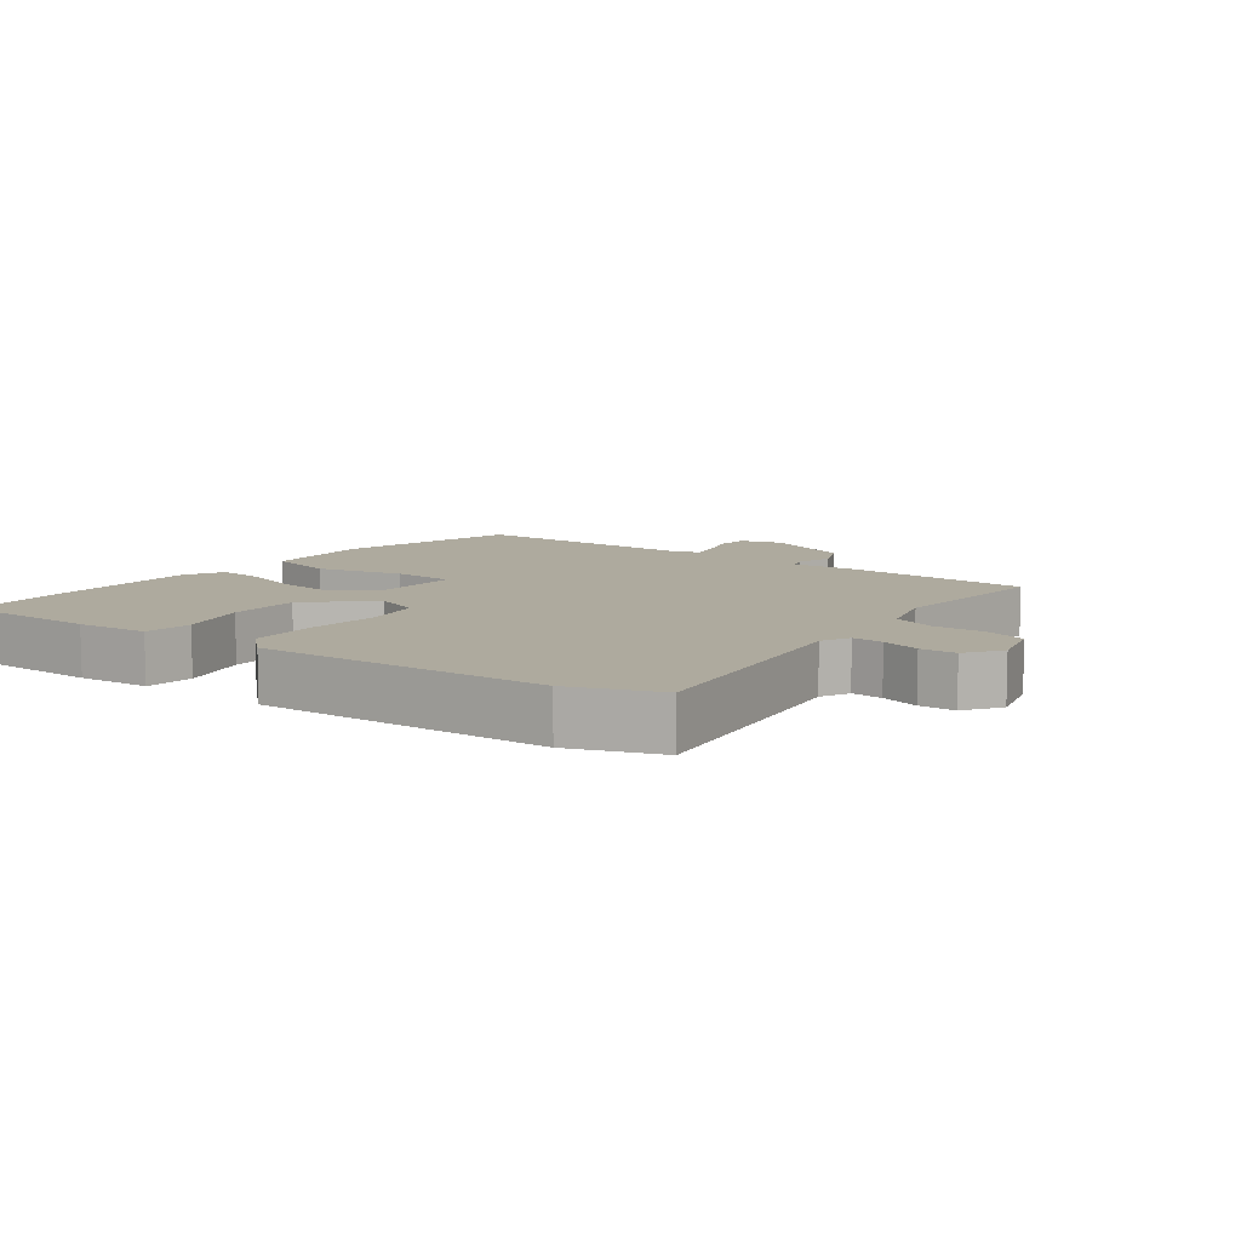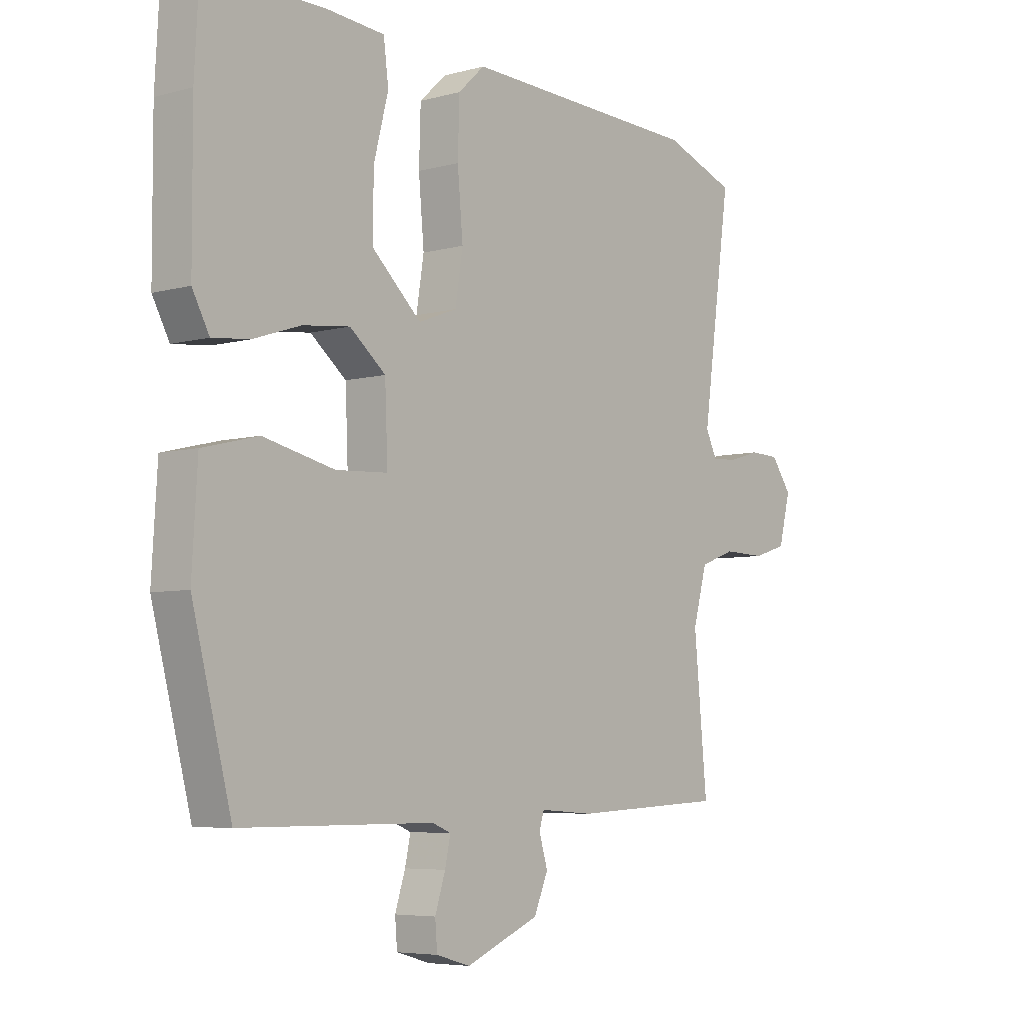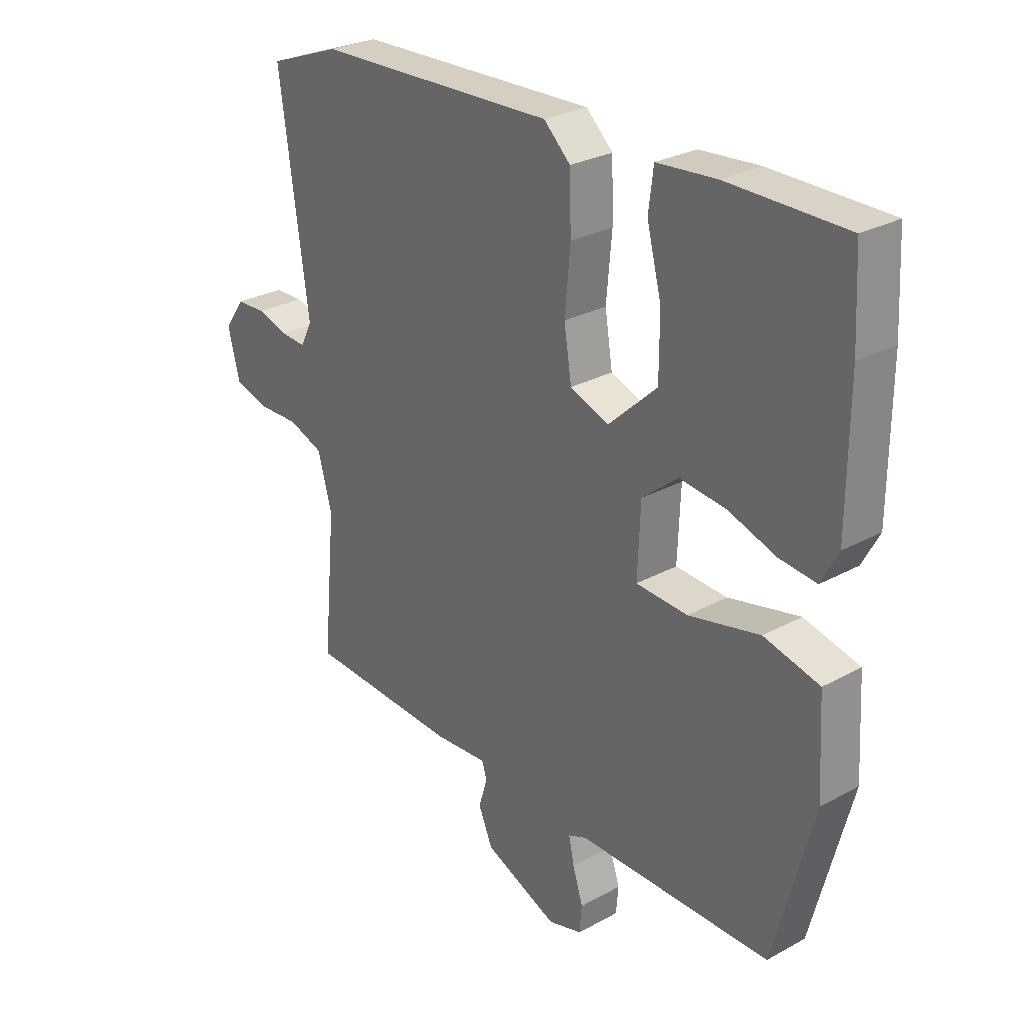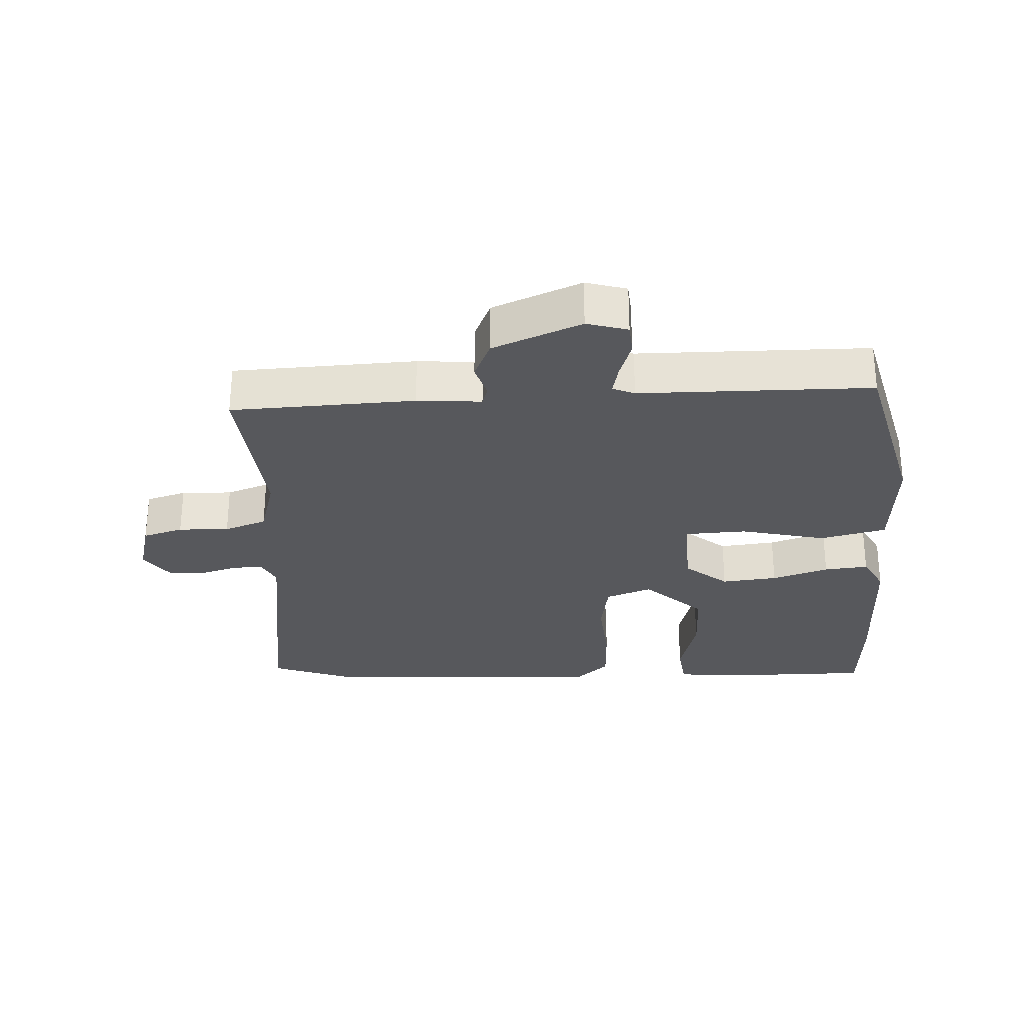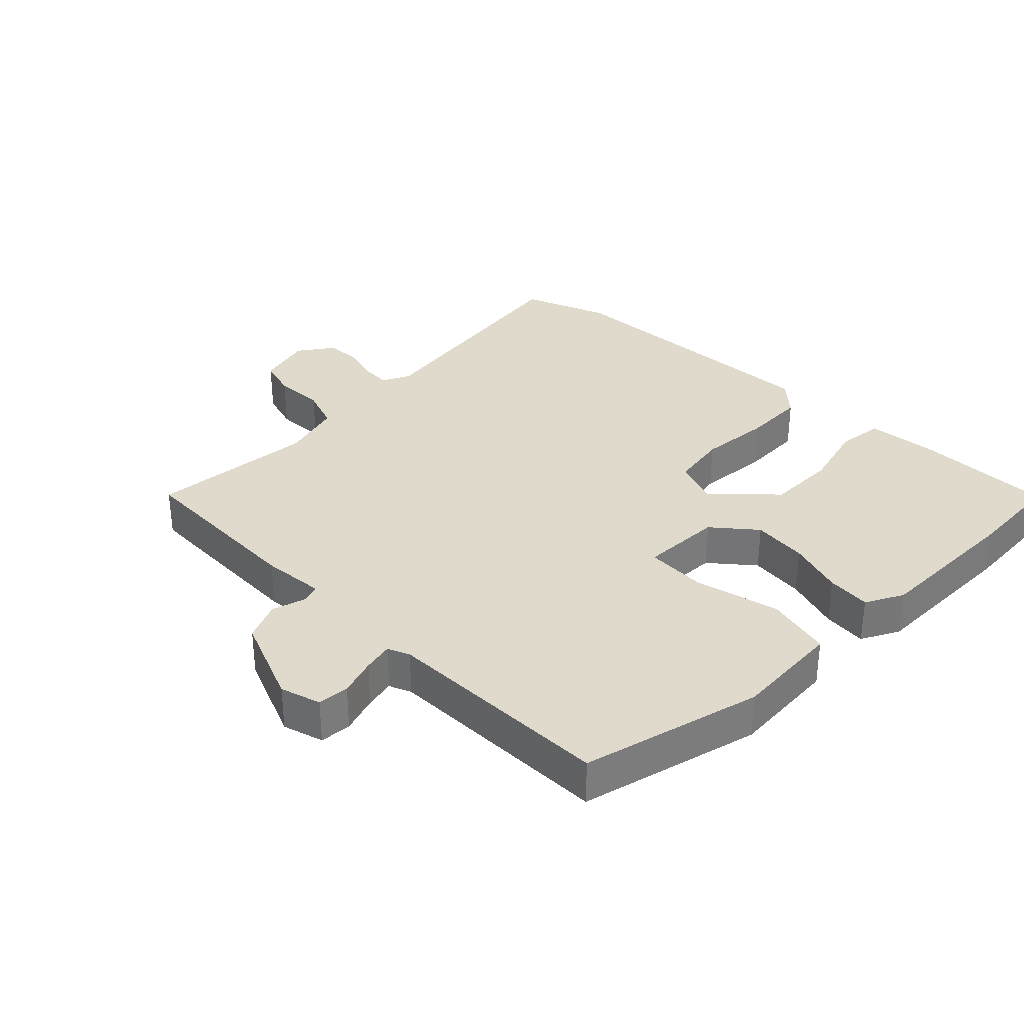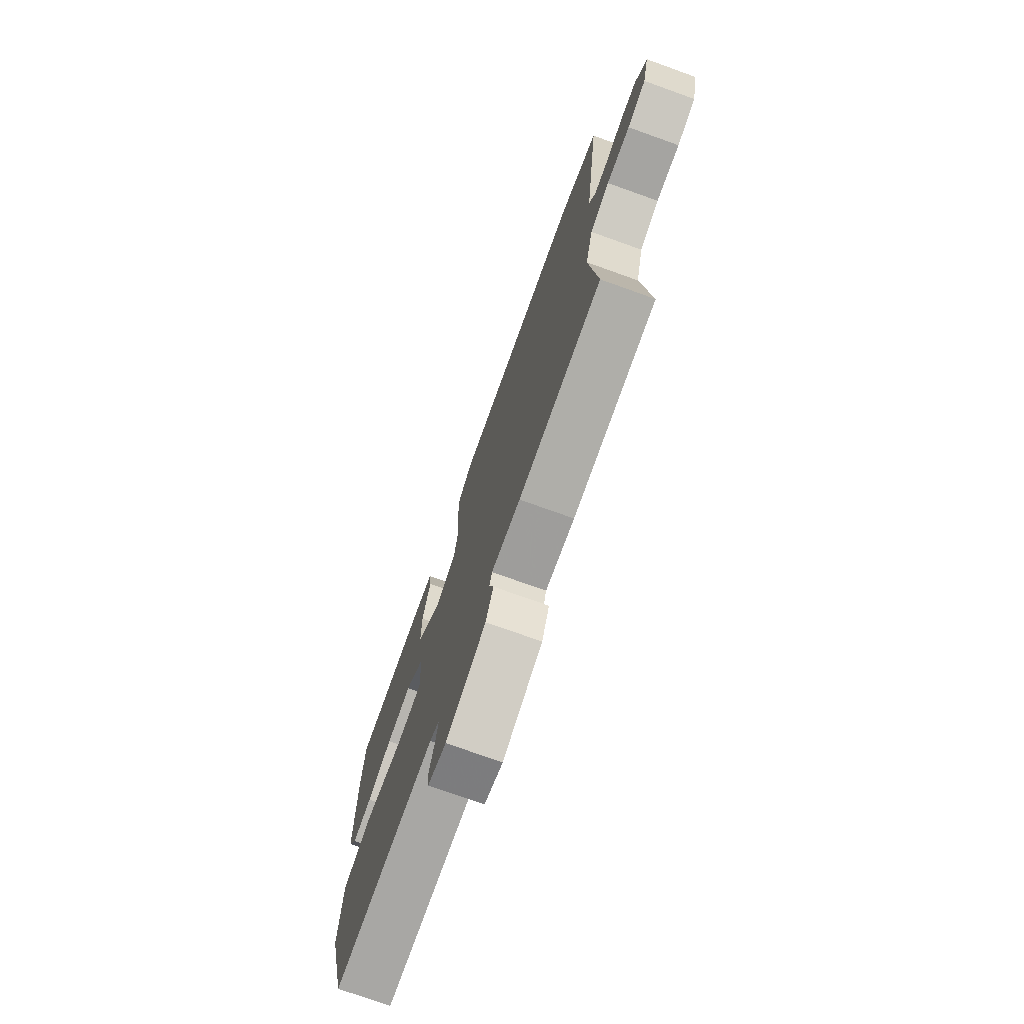
<metadata>
{"format":"obj","ext":"obj","renderer":"f3d","projection":"perspective","resolution":1024,"background":"white","views":[{"elev":9.2,"azim":36.4,"up":"+Y"},{"elev":-5.7,"azim":-50.2,"up":"+Z"},{"elev":27.8,"azim":-129.9,"up":"+Z"},{"elev":-28.7,"azim":-177.4,"up":"+Y"},{"elev":33.0,"azim":-135.5,"up":"+Y"},{"elev":-74.7,"azim":70.3,"up":"+Z"}]}
</metadata>
<code>
v -0.506 0.07 0.386
v -0.498 0.07 0.535
v -0.282 0.07 0.536
v -0.173 0.07 0.527
v -0.164 0.07 0.455
v -0.191 0.07 0.35
v -0.191 0.07 0.242
v -0.101 0.07 0.158
v -0.03 0.07 0.185
v -0.016 0.07 0.273
v -0.026 0.07 0.384
v -0.023 0.07 0.482
v 0.026 0.07 0.528
v 0.467 0.07 0.512
v 0.6 0.07 0.463
v 0.547 0.07 0.083
v 0.568 0.07 0.04
v 0.615 0.07 0.043
v 0.673 0.07 0.06
v 0.727 0.07 0.058
v 0.765 0.07 0.005
v 0.743 0.07 -0.081
v 0.681 0.07 -0.1
v 0.603 0.07 -0.098
v 0.538 0.07 -0.122
v 0.512 0.07 -0.217
v 0.536 0.07 -0.473
v 0.254 0.07 -0.487
v 0.155 0.07 -0.48
v 0.146 0.07 -0.509
v 0.162 0.07 -0.562
v 0.136 0.07 -0.623
v 0 0.07 -0.68
v -0.063 0.07 -0.662
v -0.067 0.07 -0.613
v -0.048 0.07 -0.554
v -0.038 0.07 -0.507
v -0.072 0.07 -0.493
v -0.428 0.07 -0.492
v -0.5 0.07 -0.214
v -0.49 0.07 -0.046
v -0.388 0.07 -0.021
v -0.257 0.07 -0.051
v -0.162 0.07 -0.046
v -0.167 0.07 0.08
v -0.233 0.07 0.134
v -0.319 0.07 0.124
v -0.406 0.07 0.095
v -0.474 0.07 0.088
v -0.505 0.07 0.146
v -0.506 0 0.386
v -0.498 0 0.535
v -0.282 0 0.536
v -0.173 0 0.527
v -0.164 0 0.455
v -0.191 0 0.35
v -0.191 0 0.242
v -0.101 0 0.158
v -0.03 0 0.185
v -0.016 0 0.273
v -0.026 0 0.384
v -0.023 0 0.482
v 0.026 0 0.528
v 0.467 0 0.512
v 0.6 0 0.463
v 0.547 0 0.083
v 0.568 0 0.04
v 0.615 0 0.043
v 0.673 0 0.06
v 0.727 0 0.058
v 0.765 0 0.005
v 0.743 0 -0.081
v 0.681 0 -0.1
v 0.603 0 -0.098
v 0.538 0 -0.122
v 0.512 0 -0.217
v 0.536 0 -0.473
v 0.254 0 -0.487
v 0.155 0 -0.48
v 0.146 0 -0.509
v 0.162 0 -0.562
v 0.136 0 -0.623
v 0 0 -0.68
v -0.063 0 -0.662
v -0.067 0 -0.613
v -0.048 0 -0.554
v -0.038 0 -0.507
v -0.072 0 -0.493
v -0.428 0 -0.492
v -0.5 0 -0.214
v -0.49 0 -0.046
v -0.388 0 -0.021
v -0.257 0 -0.051
v -0.162 0 -0.046
v -0.167 0 0.08
v -0.233 0 0.134
v -0.319 0 0.124
v -0.406 0 0.095
v -0.474 0 0.088
v -0.505 0 0.146
f 4 5 6
f 3 4 6
f 2 3 6
f 1 2 6
f 50 1 6
f 49 50 6
f 48 49 6
f 47 48 6
f 46 47 6 7
f 45 46 7 8
f 44 45 8 9
f 41 42 43
f 40 41 43
f 39 40 43
f 38 39 43
f 37 38 43 44
f 34 35 36
f 33 34 36
f 32 33 36
f 31 32 36
f 30 31 36
f 29 30 36 37
f 26 27 28 29
f 37 44 9
f 29 37 9
f 26 29 9
f 25 26 9
f 22 23 24
f 21 22 24
f 20 21 24
f 19 20 24
f 18 19 24
f 17 18 24 25
f 14 15 16
f 13 14 16
f 12 13 16
f 11 12 16
f 10 11 16
f 16 17 25
f 10 16 25
f 9 10 25
f 56 55 54
f 56 54 53
f 56 53 52
f 56 52 51
f 56 51 100
f 56 100 99
f 56 99 98
f 56 98 97
f 57 56 97 96
f 58 57 96 95
f 59 58 95 94
f 93 92 91
f 93 91 90
f 93 90 89
f 93 89 88
f 94 93 88 87
f 86 85 84
f 86 84 83
f 86 83 82
f 86 82 81
f 86 81 80
f 87 86 80 79
f 79 78 77 76
f 59 94 87
f 59 87 79
f 59 79 76
f 59 76 75
f 74 73 72
f 74 72 71
f 74 71 70
f 74 70 69
f 74 69 68
f 75 74 68 67
f 66 65 64
f 66 64 63
f 66 63 62
f 66 62 61
f 66 61 60
f 75 67 66
f 75 66 60
f 75 60 59
f 1 51 52 2
f 2 52 53 3
f 3 53 54 4
f 4 54 55 5
f 5 55 56 6
f 6 56 57 7
f 7 57 58 8
f 8 58 59 9
f 9 59 60 10
f 10 60 61 11
f 11 61 62 12
f 12 62 63 13
f 13 63 64 14
f 14 64 65 15
f 15 65 66 16
f 16 66 67 17
f 17 67 68 18
f 18 68 69 19
f 19 69 70 20
f 20 70 71 21
f 21 71 72 22
f 22 72 73 23
f 23 73 74 24
f 24 74 75 25
f 25 75 76 26
f 26 76 77 27
f 27 77 78 28
f 28 78 79 29
f 29 79 80 30
f 30 80 81 31
f 31 81 82 32
f 32 82 83 33
f 33 83 84 34
f 34 84 85 35
f 35 85 86 36
f 36 86 87 37
f 37 87 88 38
f 38 88 89 39
f 39 89 90 40
f 40 90 91 41
f 41 91 92 42
f 42 92 93 43
f 43 93 94 44
f 44 94 95 45
f 45 95 96 46
f 46 96 97 47
f 47 97 98 48
f 48 98 99 49
f 49 99 100 50
f 50 100 51 1

</code>
